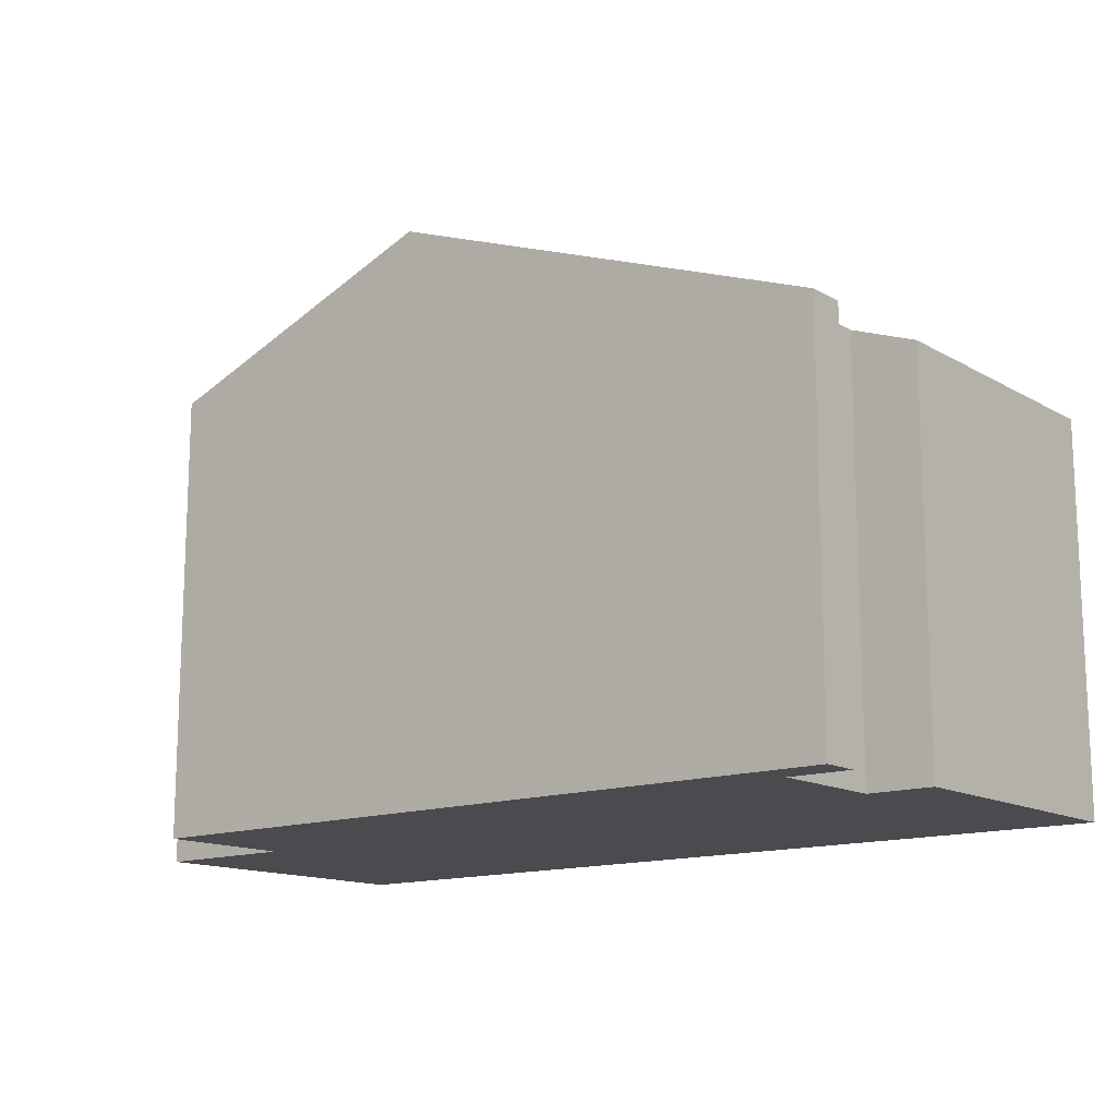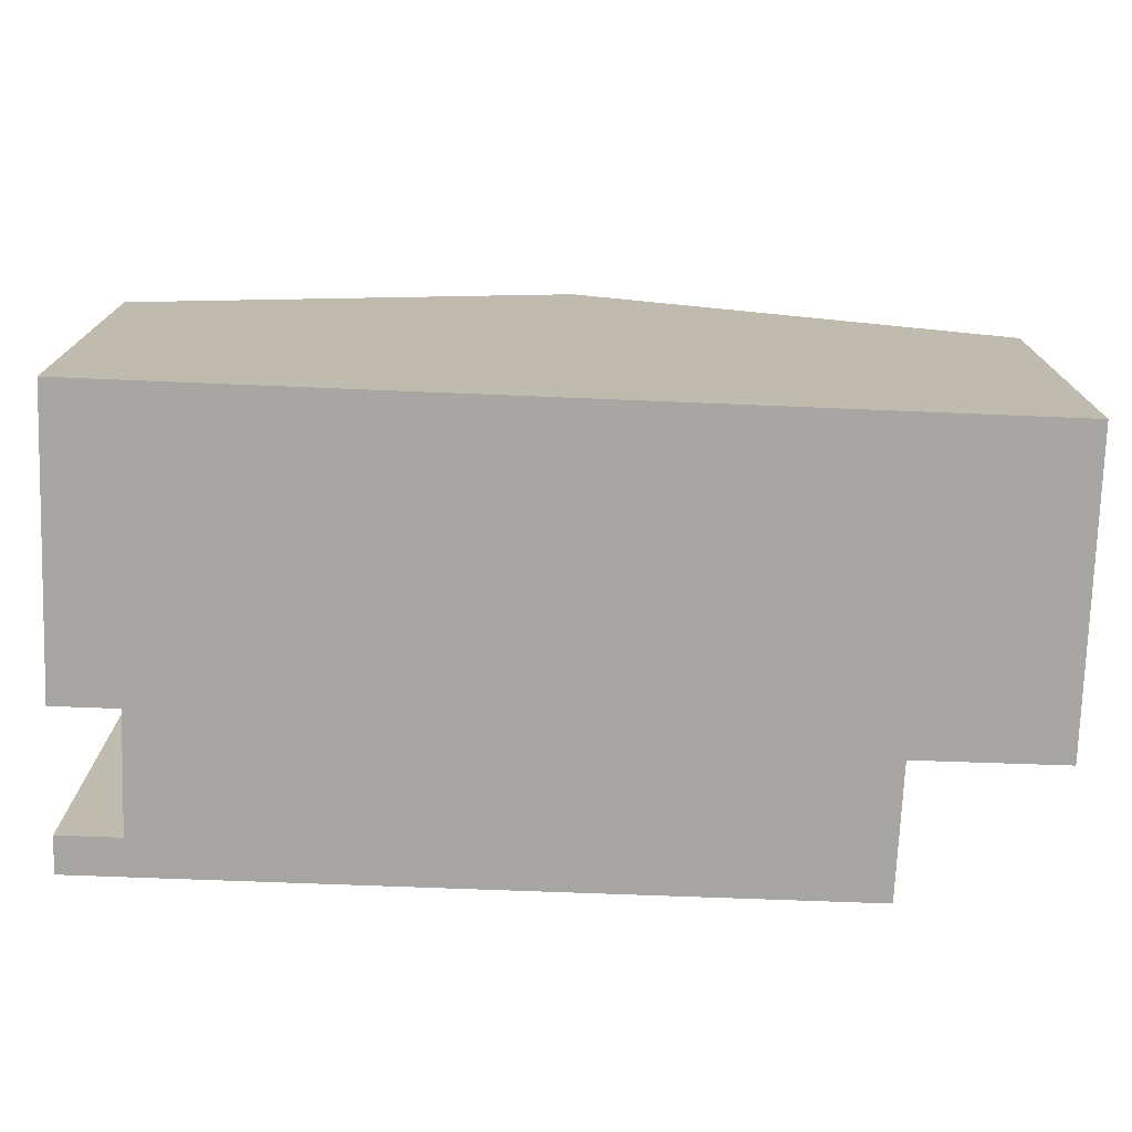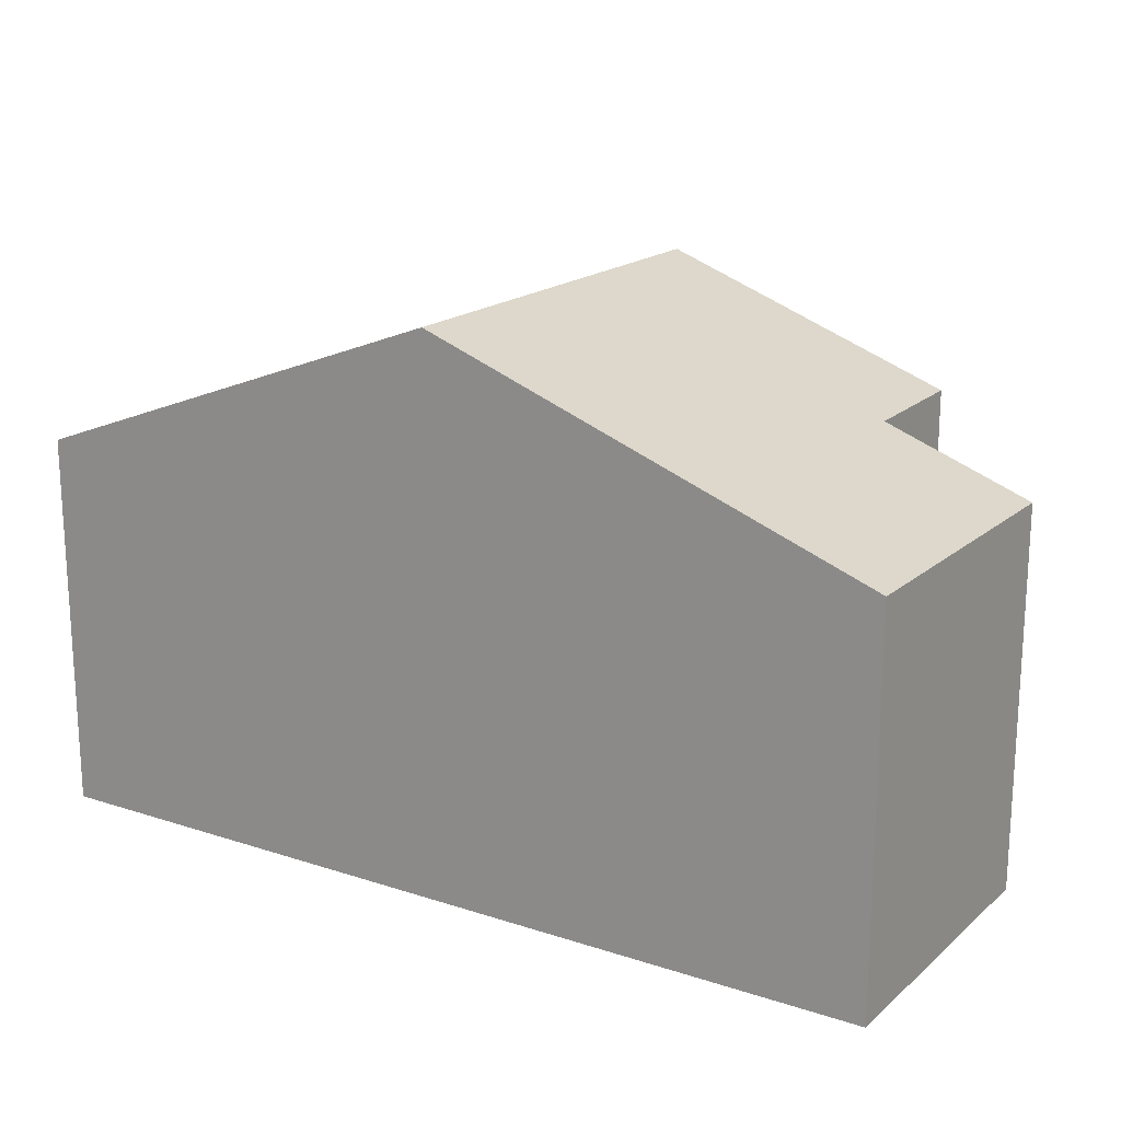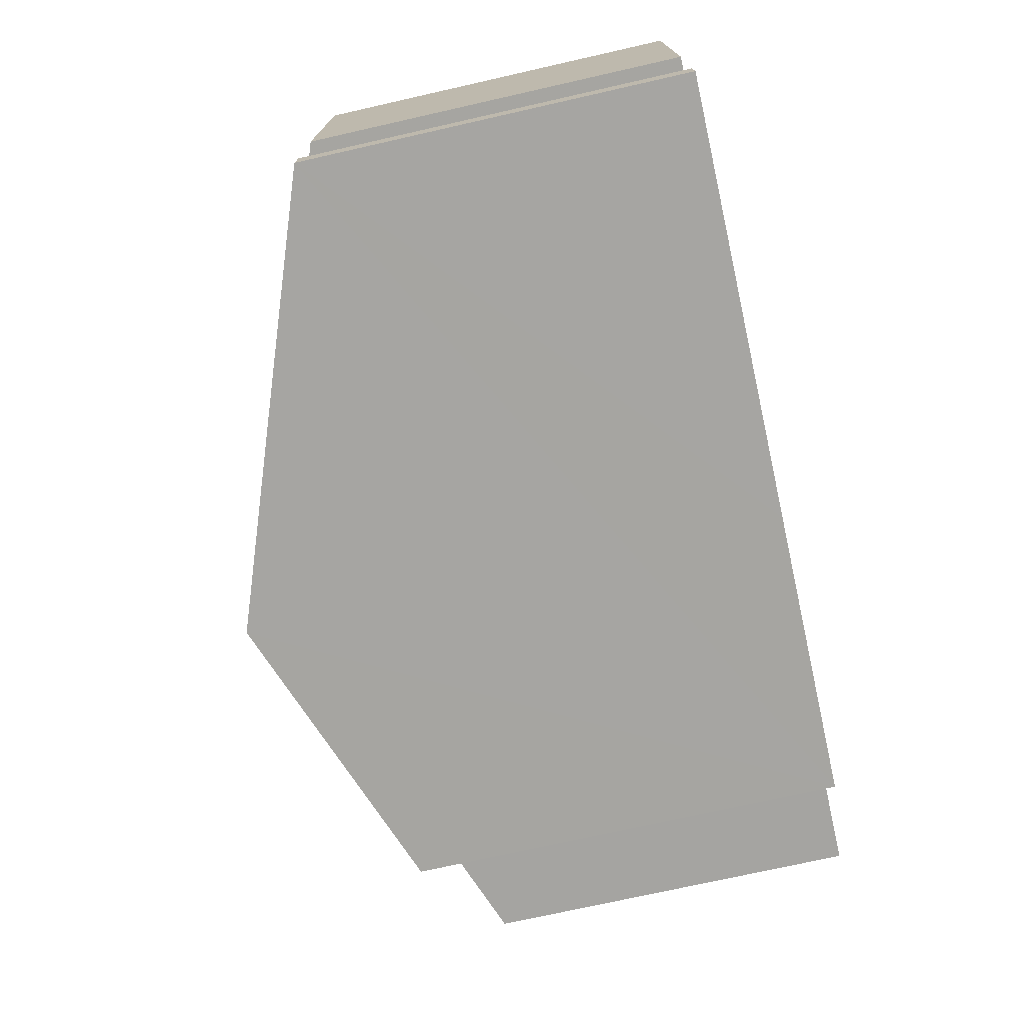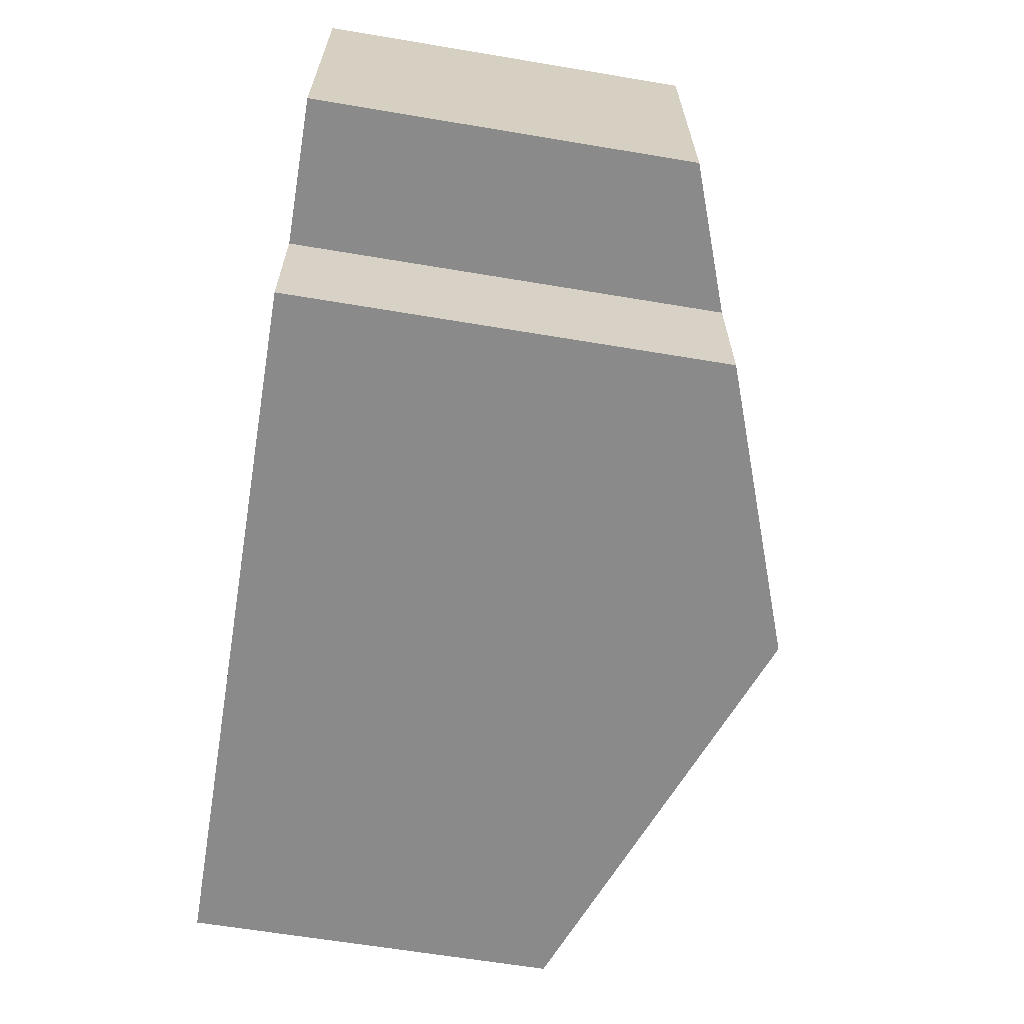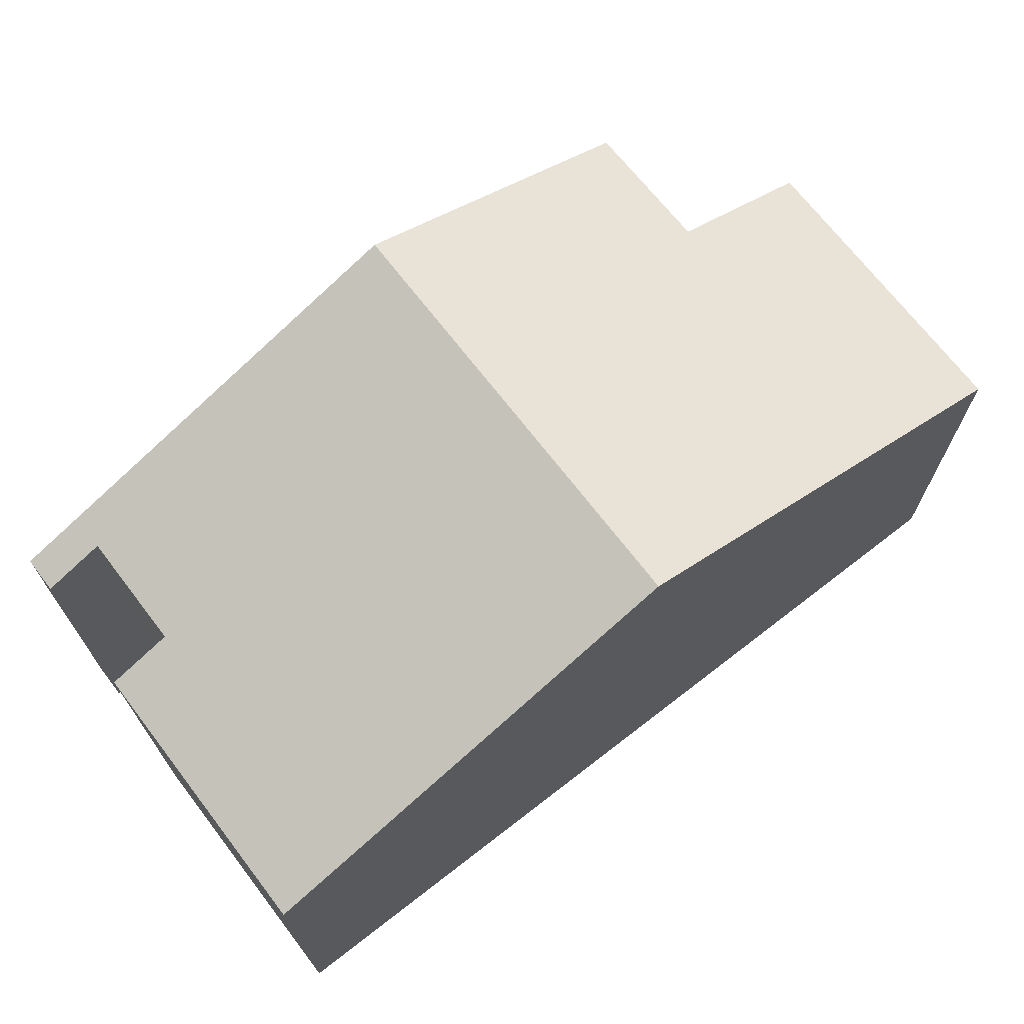
<metadata>
{"format":"obj","ext":"obj","renderer":"f3d","projection":"perspective","resolution":1024,"background":"white","views":[{"elev":-14.1,"azim":-141.1,"up":"+Y"},{"elev":-74.2,"azim":-2.3,"up":"+Y"},{"elev":18.2,"azim":32.1,"up":"+Y"},{"elev":-73.7,"azim":-77.3,"up":"+Z"},{"elev":-63.3,"azim":80.4,"up":"+Z"},{"elev":69.2,"azim":-37.8,"up":"+Y"}]}
</metadata>
<code>
v  7.871 9.704 -0.003
v  0.013 6.788 -5.11
v  0 6.793 4.16e-16
v  1.164 7.213 -5.107
v  1.17 7.211 -7.227
v  0.079 6.806 -7.89
v  0.077 6.807 -7.23
v  7.935 9.712 -7.87
v  15.79 6.79 -3.2
v  15.62 6.838 -0.006
v  15.74 6.793 -0.006
v  15.82 6.787 -5.445
v  13.2 7.754 -5.46
v  13.19 7.77 -7.856
v  13.19 4.81e-16 -7.856
v  7.935 4.819e-16 -7.87
v  0.079 4.831e-16 -7.89
v  1.164 3.127e-16 -5.107
v  0.013 3.129e-16 -5.11
v  13.2 3.343e-16 -5.46
v  15.82 3.334e-16 -5.445
v  0.077 4.427e-16 -7.23
v  1.17 4.425e-16 -7.227
v  0 0 0
v  7.871 1.837e-19 -0.003
v  15.62 3.674e-19 -0.006
v  15.74 3.674e-19 -0.006
v  15.79 1.959e-16 -3.2
g defaultobject
f 1 2 3
f 2 1 4
f 4 1 5
f 5 6 7
f 6 5 8
f 8 5 1
f 9 10 11
f 10 9 1
f 1 9 12
f 1 12 13
f 1 13 8
f 8 13 14
f 15 8 14
f 8 15 6
f 6 15 16
f 6 16 17
f 18 2 4
f 2 18 19
f 12 20 13
f 20 12 21
f 6 22 7
f 22 6 17
f 5 18 4
f 18 5 23
f 2 24 3
f 24 2 19
f 7 23 5
f 23 7 22
f 24 1 3
f 1 24 25
f 1 25 10
f 10 25 26
f 10 26 11
f 11 26 27
f 27 9 11
f 9 27 12
f 12 27 21
f 21 27 28
f 13 15 14
f 15 13 20
f 19 18 24
f 26 28 27
f 28 26 25
f 28 25 21
f 21 25 20
f 20 25 15
f 15 25 16
f 16 25 24
f 16 24 18
f 16 18 23
f 16 23 17
f 17 23 22

</code>
